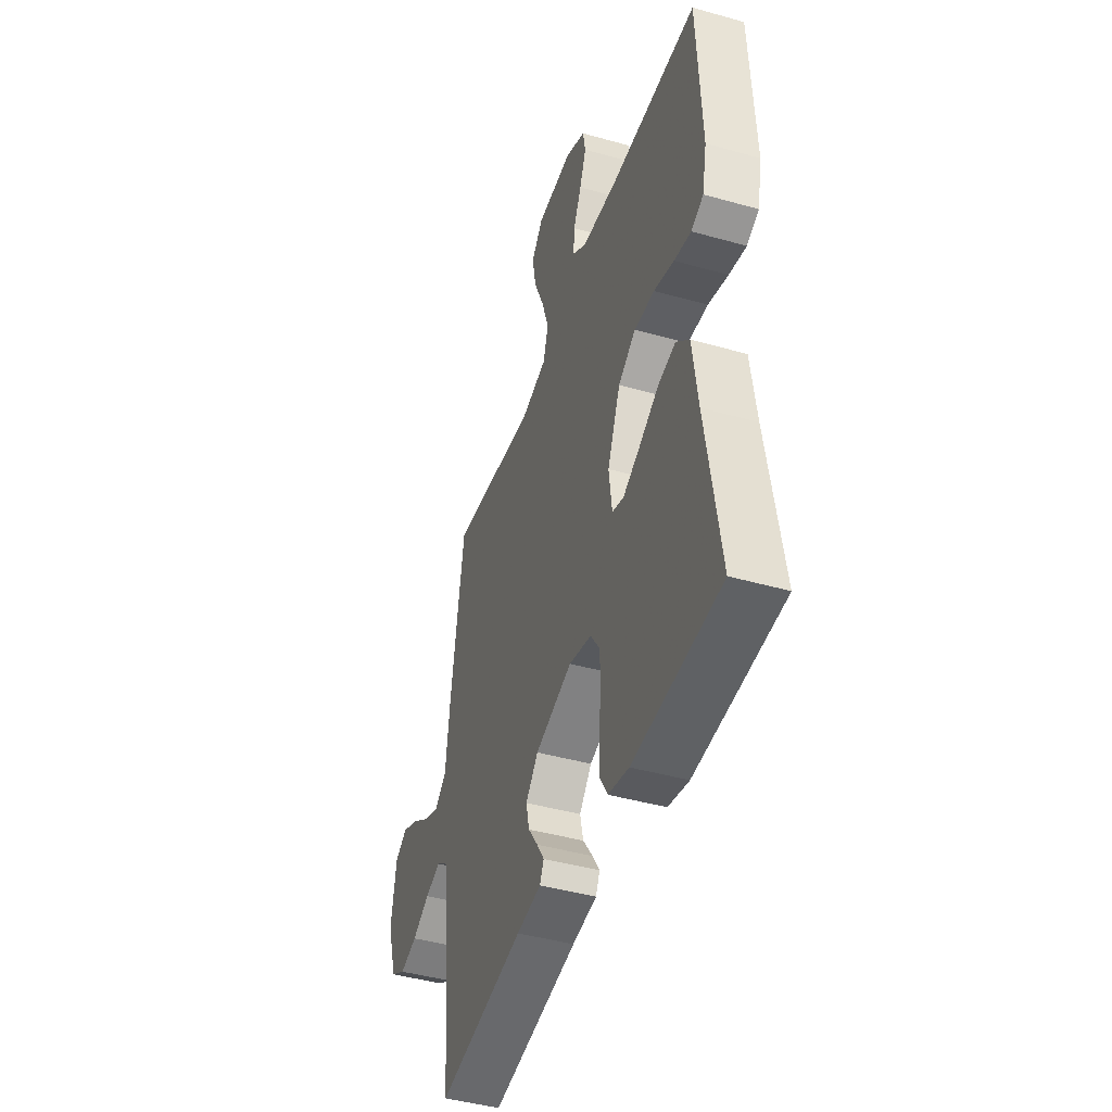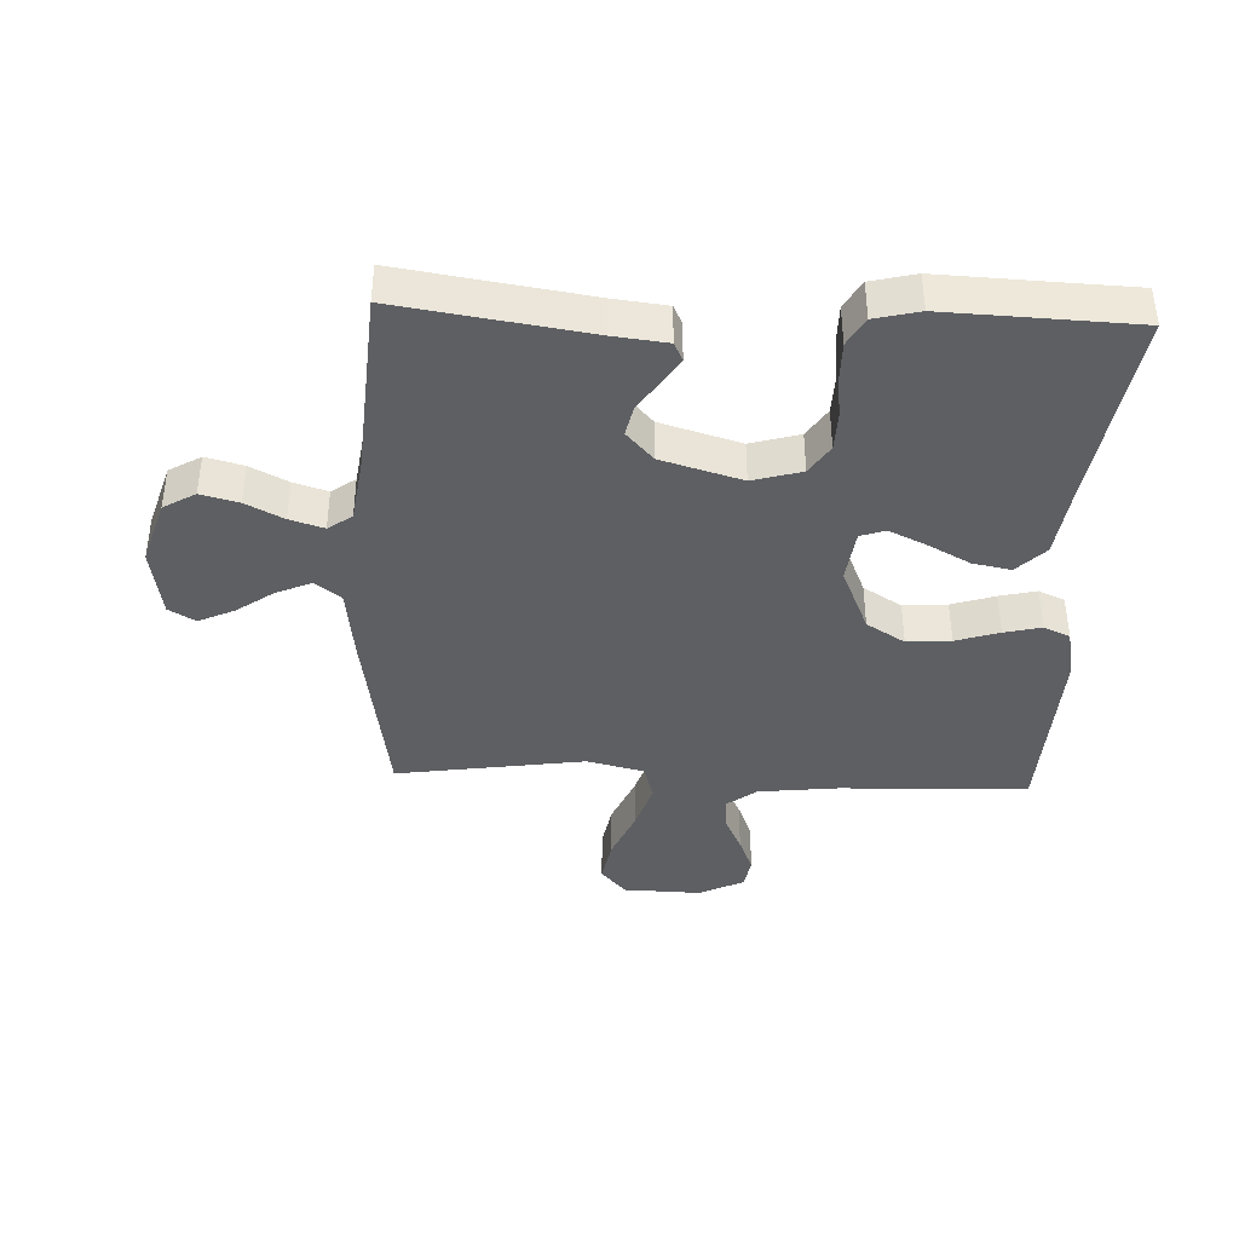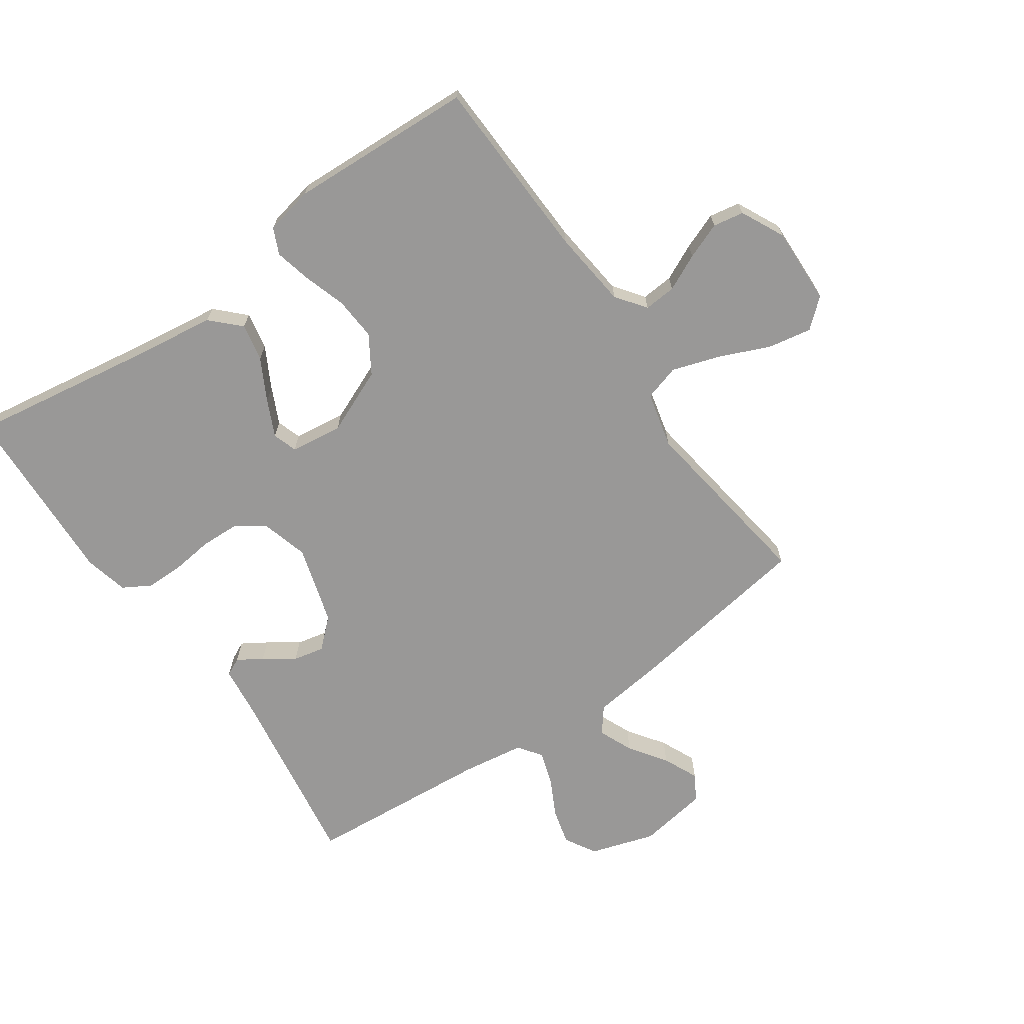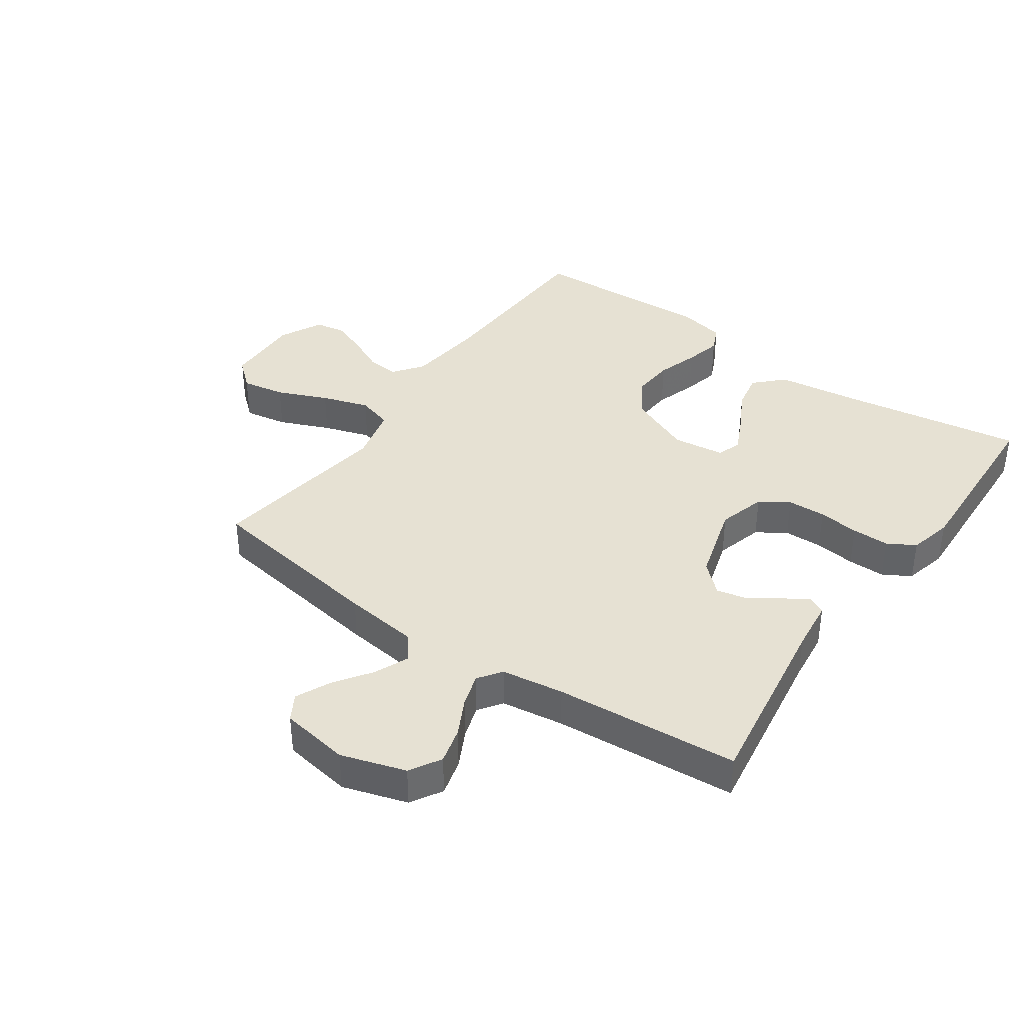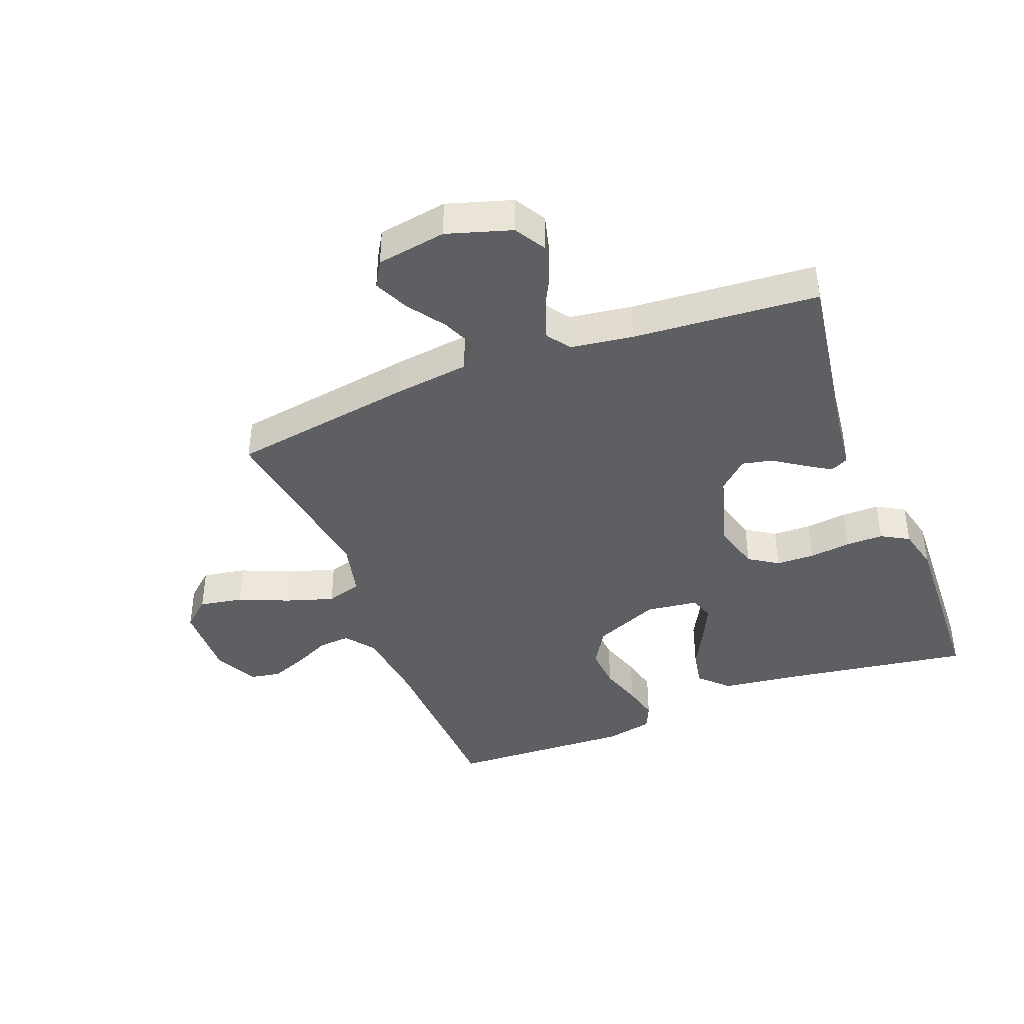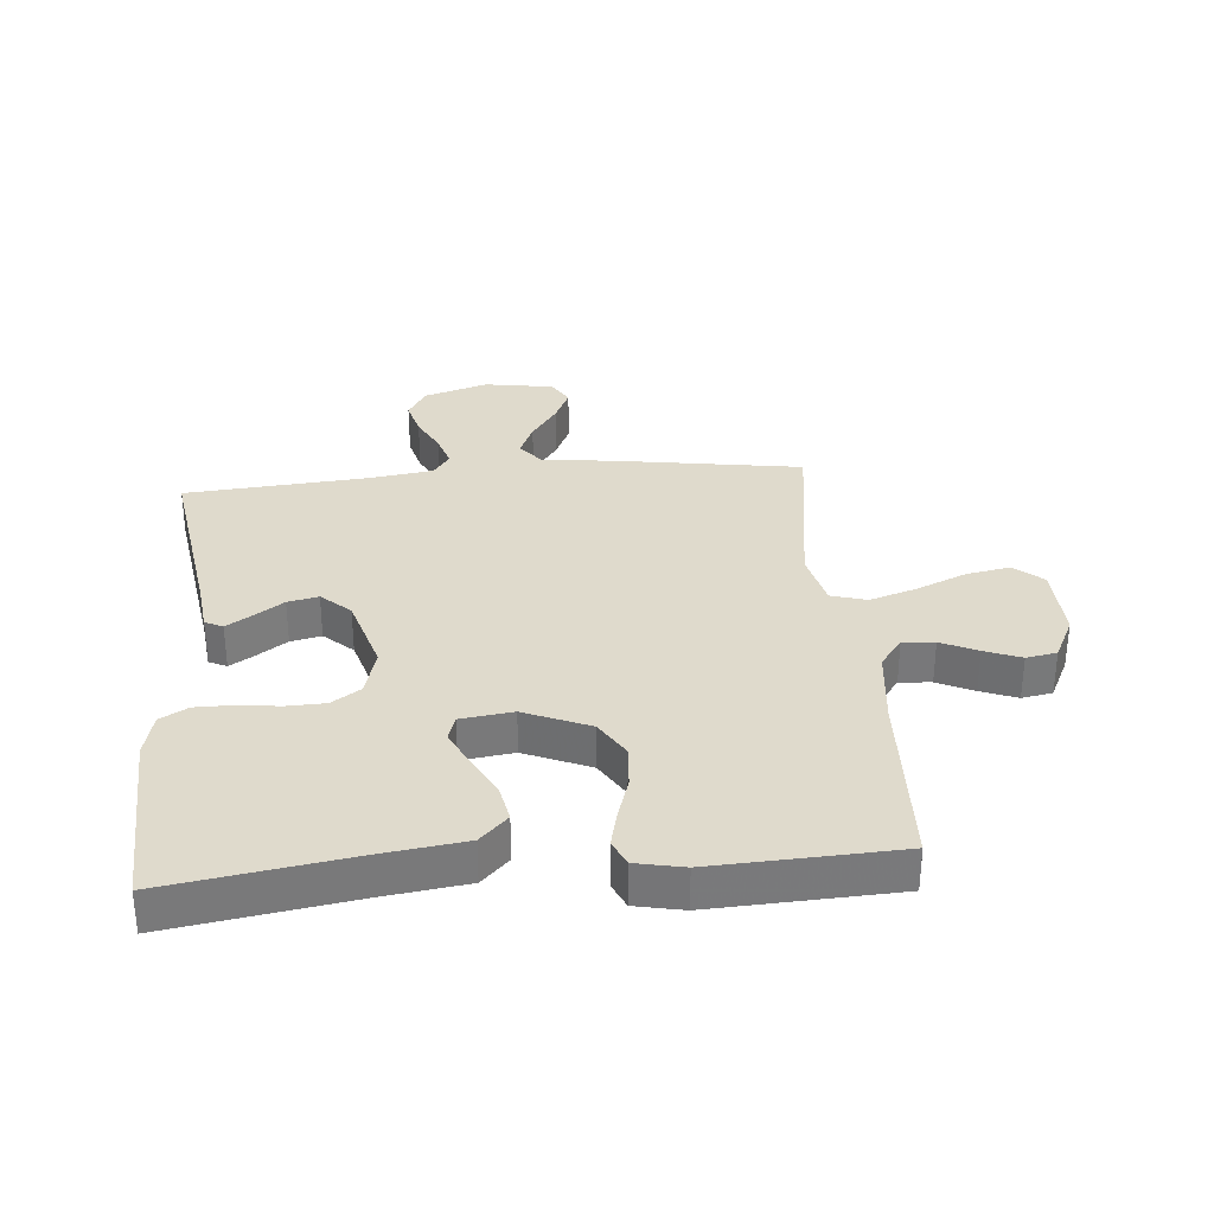
<metadata>
{"format":"obj","ext":"obj","renderer":"f3d","projection":"perspective","resolution":1024,"background":"white","views":[{"elev":-44.3,"azim":-108.2,"up":"+Z"},{"elev":-39.9,"azim":177.7,"up":"+Y"},{"elev":-68.7,"azim":-55.2,"up":"+Y"},{"elev":38.6,"azim":125.1,"up":"+Y"},{"elev":-41.1,"azim":111.4,"up":"+Y"},{"elev":32.5,"azim":-94.9,"up":"+Y"}]}
</metadata>
<code>
v 0.5 0.07 -0.5
v 0.2 0.07 -0.454
v 0.115 0.07 -0.444
v 0.101 0.07 -0.415
v 0.126 0.07 -0.375
v 0.16 0.07 -0.326
v 0.171 0.07 -0.276
v 0.128 0.07 -0.229
v 0 0.07 -0.191
v -0.078 0.07 -0.213
v -0.109 0.07 -0.26
v -0.111 0.07 -0.323
v -0.103 0.07 -0.39
v -0.103 0.07 -0.451
v -0.129 0.07 -0.496
v -0.2 0.07 -0.513
v -0.5 0.07 -0.5
v -0.453 0.07 -0.2
v -0.435 0.07 -0.067
v -0.39 0.07 -0.022
v -0.329 0.07 -0.034
v -0.262 0.07 -0.07
v -0.203 0.07 -0.098
v -0.163 0.07 -0.085
v -0.152 0.07 0
v -0.197 0.07 0.106
v -0.258 0.07 0.144
v -0.328 0.07 0.139
v -0.397 0.07 0.117
v -0.456 0.07 0.103
v -0.498 0.07 0.122
v -0.514 0.07 0.2
v -0.5 0.07 0.5
v -0.2 0.07 0.511
v -0.073 0.07 0.525
v -0.025 0.07 0.561
v -0.029 0.07 0.613
v -0.057 0.07 0.672
v -0.08 0.07 0.731
v -0.071 0.07 0.781
v 0 0.07 0.816
v 0.125 0.07 0.812
v 0.165 0.07 0.766
v 0.152 0.07 0.695
v 0.117 0.07 0.613
v 0.092 0.07 0.536
v 0.109 0.07 0.478
v 0.2 0.07 0.456
v 0.5 0.07 0.5
v 0.546 0.07 0.2
v 0.561 0.07 0.078
v 0.602 0.07 0.046
v 0.658 0.07 0.07
v 0.718 0.07 0.112
v 0.775 0.07 0.138
v 0.817 0.07 0.113
v 0.835 0.07 0
v 0.802 0.07 -0.105
v 0.751 0.07 -0.135
v 0.691 0.07 -0.119
v 0.631 0.07 -0.088
v 0.577 0.07 -0.071
v 0.539 0.07 -0.098
v 0.524 0.07 -0.2
v 0.5 0 -0.5
v 0.2 0 -0.454
v 0.115 0 -0.444
v 0.101 0 -0.415
v 0.126 0 -0.375
v 0.16 0 -0.326
v 0.171 0 -0.276
v 0.128 0 -0.229
v 0 0 -0.191
v -0.078 0 -0.213
v -0.109 0 -0.26
v -0.111 0 -0.323
v -0.103 0 -0.39
v -0.103 0 -0.451
v -0.129 0 -0.496
v -0.2 0 -0.513
v -0.5 0 -0.5
v -0.453 0 -0.2
v -0.435 0 -0.067
v -0.39 0 -0.022
v -0.329 0 -0.034
v -0.262 0 -0.07
v -0.203 0 -0.098
v -0.163 0 -0.085
v -0.152 0 0
v -0.197 0 0.106
v -0.258 0 0.144
v -0.328 0 0.139
v -0.397 0 0.117
v -0.456 0 0.103
v -0.498 0 0.122
v -0.514 0 0.2
v -0.5 0 0.5
v -0.2 0 0.511
v -0.073 0 0.525
v -0.025 0 0.561
v -0.029 0 0.613
v -0.057 0 0.672
v -0.08 0 0.731
v -0.071 0 0.781
v 0 0 0.816
v 0.125 0 0.812
v 0.165 0 0.766
v 0.152 0 0.695
v 0.117 0 0.613
v 0.092 0 0.536
v 0.109 0 0.478
v 0.2 0 0.456
v 0.5 0 0.5
v 0.546 0 0.2
v 0.561 0 0.078
v 0.602 0 0.046
v 0.658 0 0.07
v 0.718 0 0.112
v 0.775 0 0.138
v 0.817 0 0.113
v 0.835 0 0
v 0.802 0 -0.105
v 0.751 0 -0.135
v 0.691 0 -0.119
v 0.631 0 -0.088
v 0.577 0 -0.071
v 0.539 0 -0.098
v 0.524 0 -0.2
f 59 60 61
f 58 59 61
f 57 58 61
f 56 57 61
f 55 56 61
f 54 55 61
f 53 54 61
f 52 53 61 62
f 51 52 62 63
f 51 63 64
f 50 51 64
f 49 50 64
f 48 49 64
f 43 44 45
f 42 43 45
f 41 42 45
f 40 41 45
f 39 40 45
f 38 39 45
f 37 38 45
f 36 37 45 46
f 35 36 46 47
f 32 33 34
f 31 32 34
f 30 31 34
f 29 30 34
f 28 29 34
f 34 35 47
f 28 34 47
f 27 28 47
f 20 21 22
f 19 20 22
f 18 19 22
f 18 22 23
f 17 18 23
f 16 17 23
f 15 16 23
f 14 15 23
f 13 14 23
f 12 13 23
f 11 12 23 24
f 4 5 6
f 3 4 6
f 2 3 6
f 2 6 7
f 1 2 7
f 64 1 7 8
f 47 48 64
f 27 47 64
f 26 27 64
f 64 8 9
f 26 64 9
f 25 26 9
f 10 11 24 25
f 9 10 25
f 125 124 123
f 125 123 122
f 125 122 121
f 125 121 120
f 125 120 119
f 125 119 118
f 125 118 117
f 126 125 117 116
f 127 126 116 115
f 128 127 115
f 128 115 114
f 128 114 113
f 128 113 112
f 109 108 107
f 109 107 106
f 109 106 105
f 109 105 104
f 109 104 103
f 109 103 102
f 109 102 101
f 110 109 101 100
f 111 110 100 99
f 98 97 96
f 98 96 95
f 98 95 94
f 98 94 93
f 98 93 92
f 111 99 98
f 111 98 92
f 111 92 91
f 86 85 84
f 86 84 83
f 86 83 82
f 87 86 82
f 87 82 81
f 87 81 80
f 87 80 79
f 87 79 78
f 87 78 77
f 87 77 76
f 88 87 76 75
f 70 69 68
f 70 68 67
f 70 67 66
f 71 70 66
f 71 66 65
f 72 71 65 128
f 128 112 111
f 128 111 91
f 128 91 90
f 73 72 128
f 73 128 90
f 73 90 89
f 89 88 75 74
f 89 74 73
f 1 65 66 2
f 2 66 67 3
f 3 67 68 4
f 4 68 69 5
f 5 69 70 6
f 6 70 71 7
f 7 71 72 8
f 8 72 73 9
f 9 73 74 10
f 10 74 75 11
f 11 75 76 12
f 12 76 77 13
f 13 77 78 14
f 14 78 79 15
f 15 79 80 16
f 16 80 81 17
f 17 81 82 18
f 18 82 83 19
f 19 83 84 20
f 20 84 85 21
f 21 85 86 22
f 22 86 87 23
f 23 87 88 24
f 24 88 89 25
f 25 89 90 26
f 26 90 91 27
f 27 91 92 28
f 28 92 93 29
f 29 93 94 30
f 30 94 95 31
f 31 95 96 32
f 32 96 97 33
f 33 97 98 34
f 34 98 99 35
f 35 99 100 36
f 36 100 101 37
f 37 101 102 38
f 38 102 103 39
f 39 103 104 40
f 40 104 105 41
f 41 105 106 42
f 42 106 107 43
f 43 107 108 44
f 44 108 109 45
f 45 109 110 46
f 46 110 111 47
f 47 111 112 48
f 48 112 113 49
f 49 113 114 50
f 50 114 115 51
f 51 115 116 52
f 52 116 117 53
f 53 117 118 54
f 54 118 119 55
f 55 119 120 56
f 56 120 121 57
f 57 121 122 58
f 58 122 123 59
f 59 123 124 60
f 60 124 125 61
f 61 125 126 62
f 62 126 127 63
f 63 127 128 64
f 64 128 65 1

</code>
